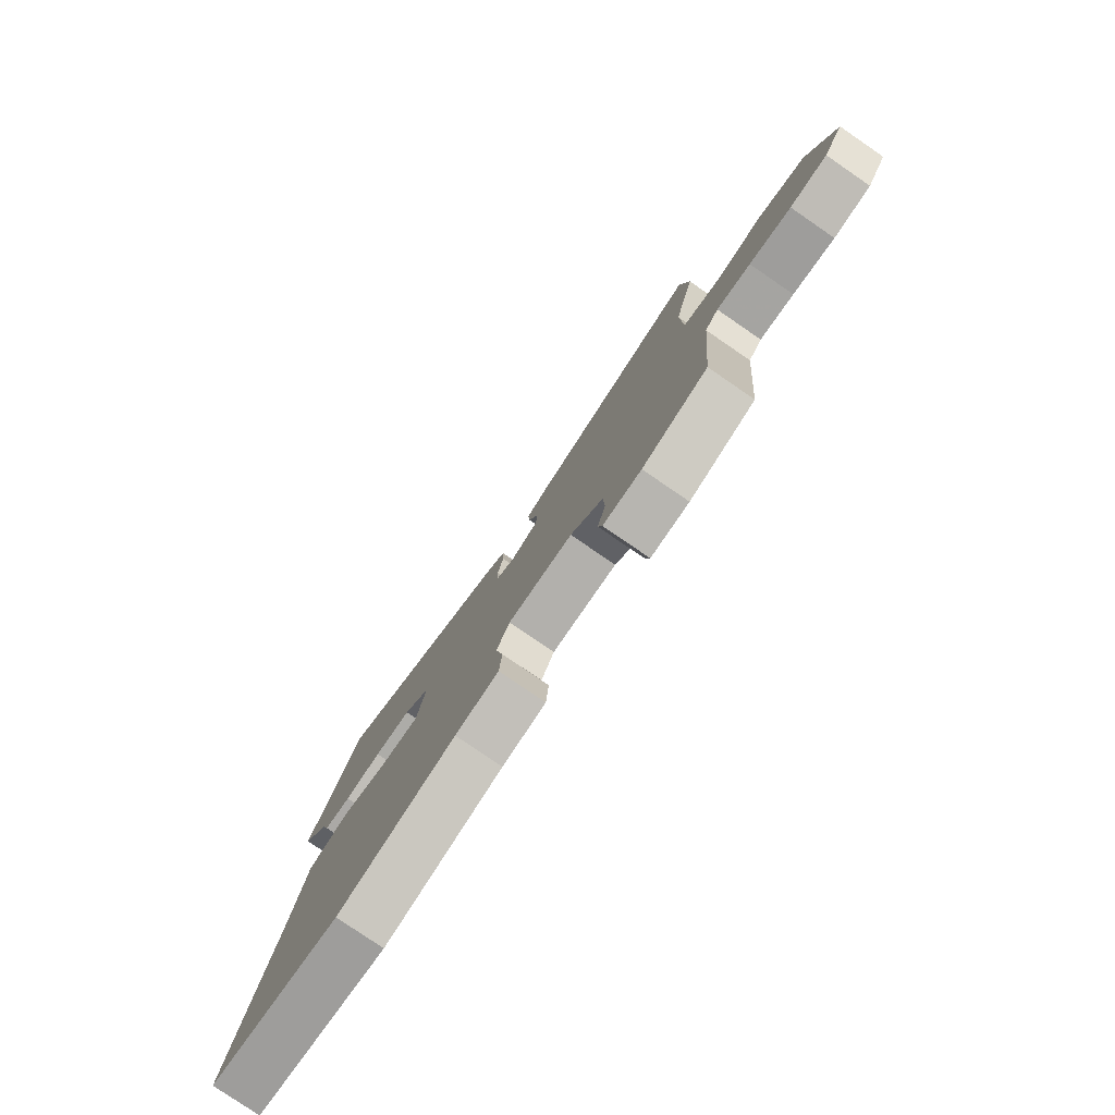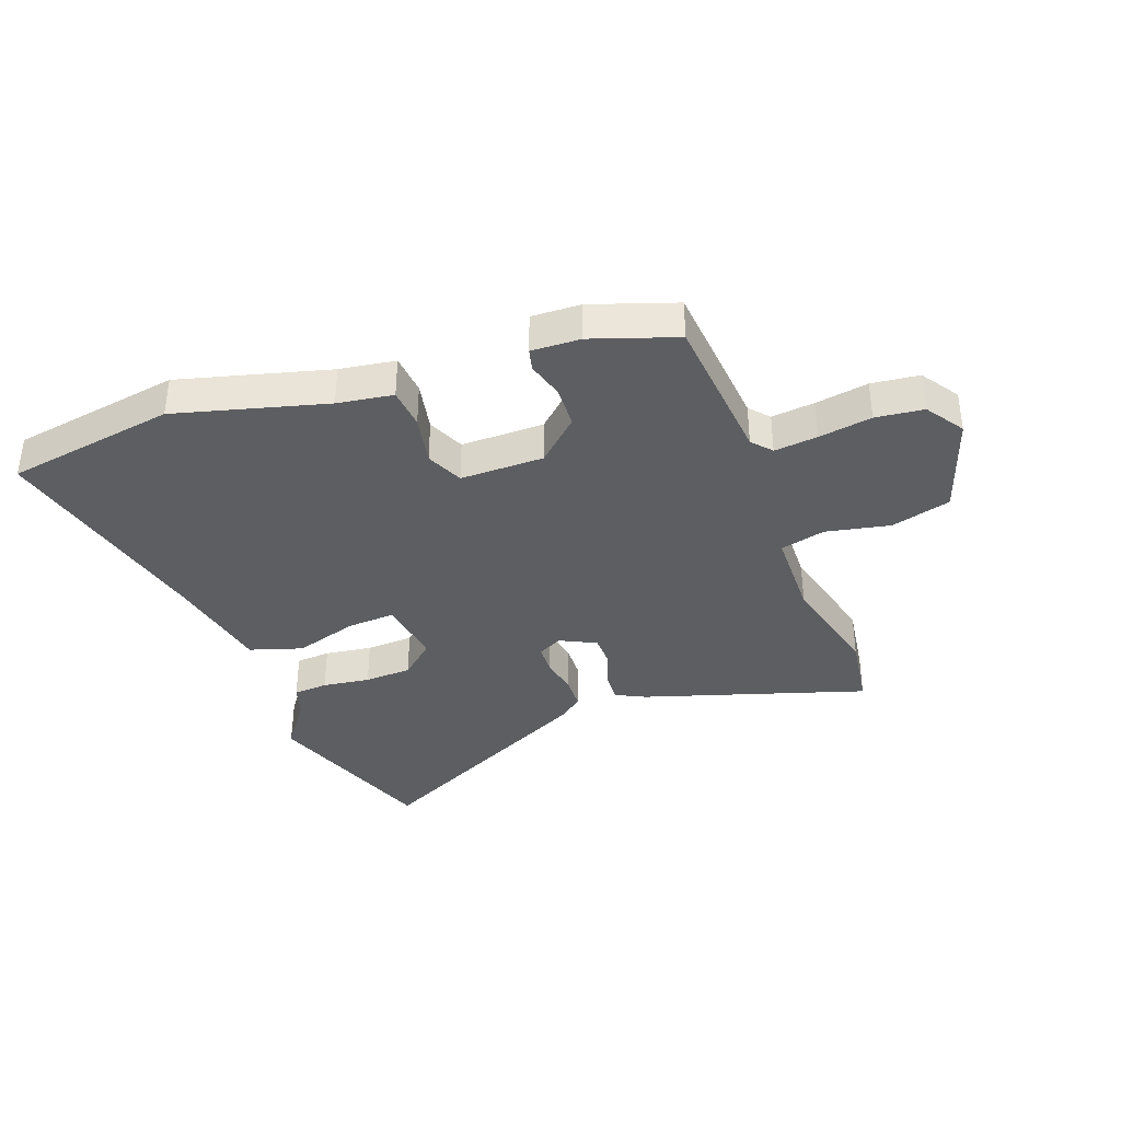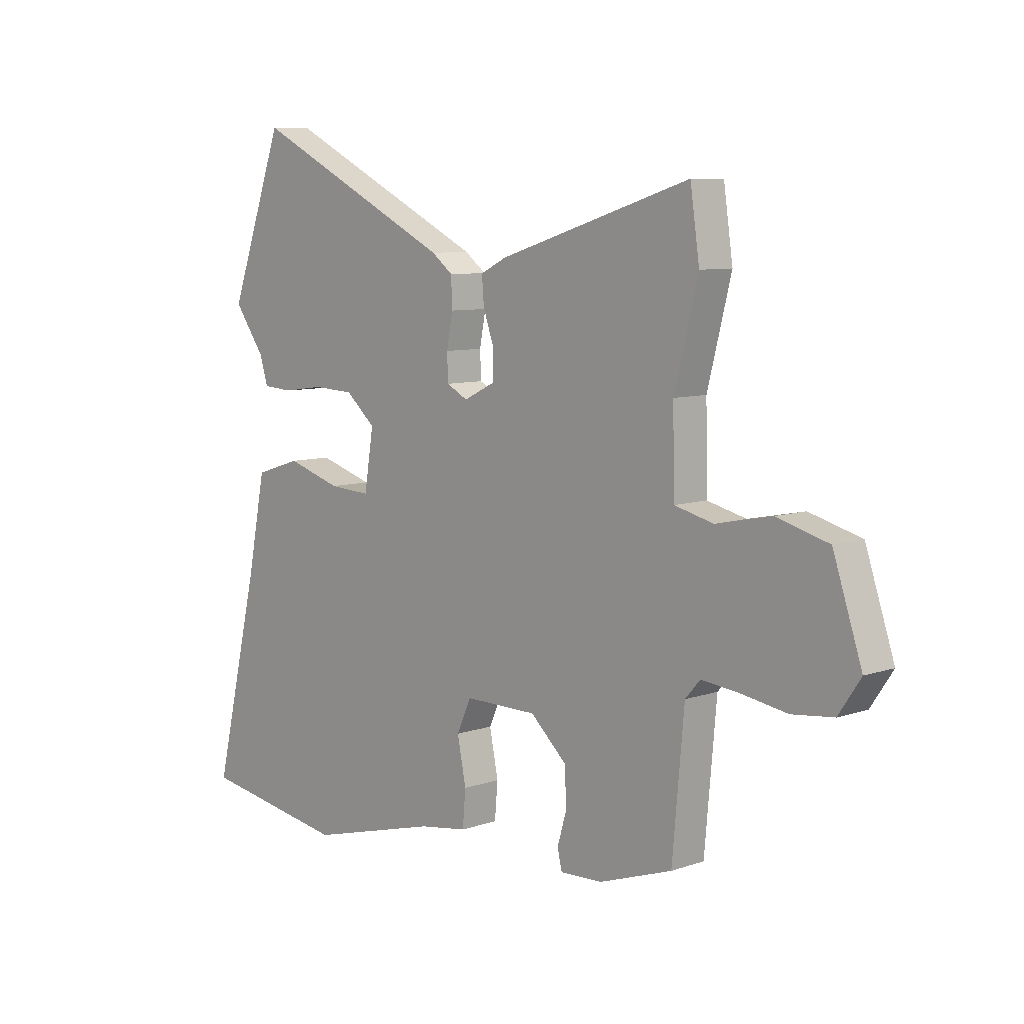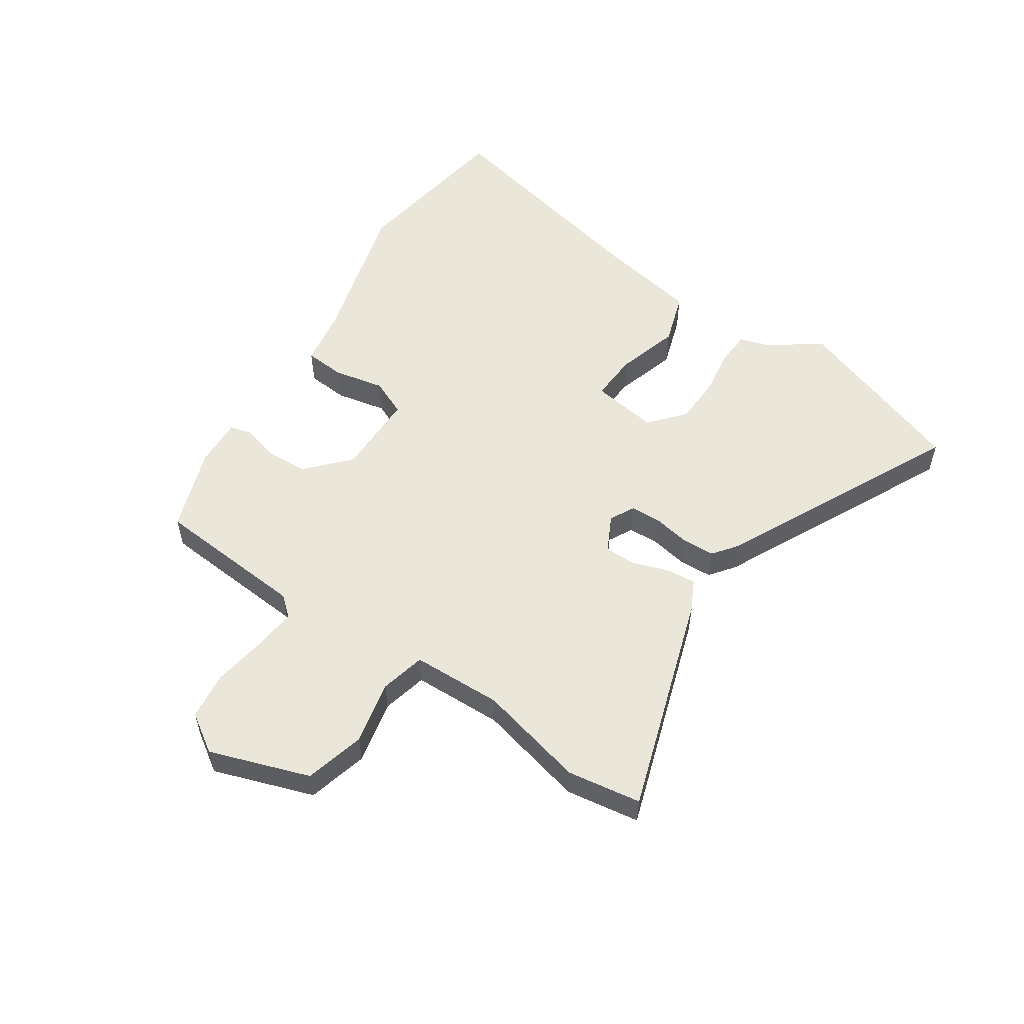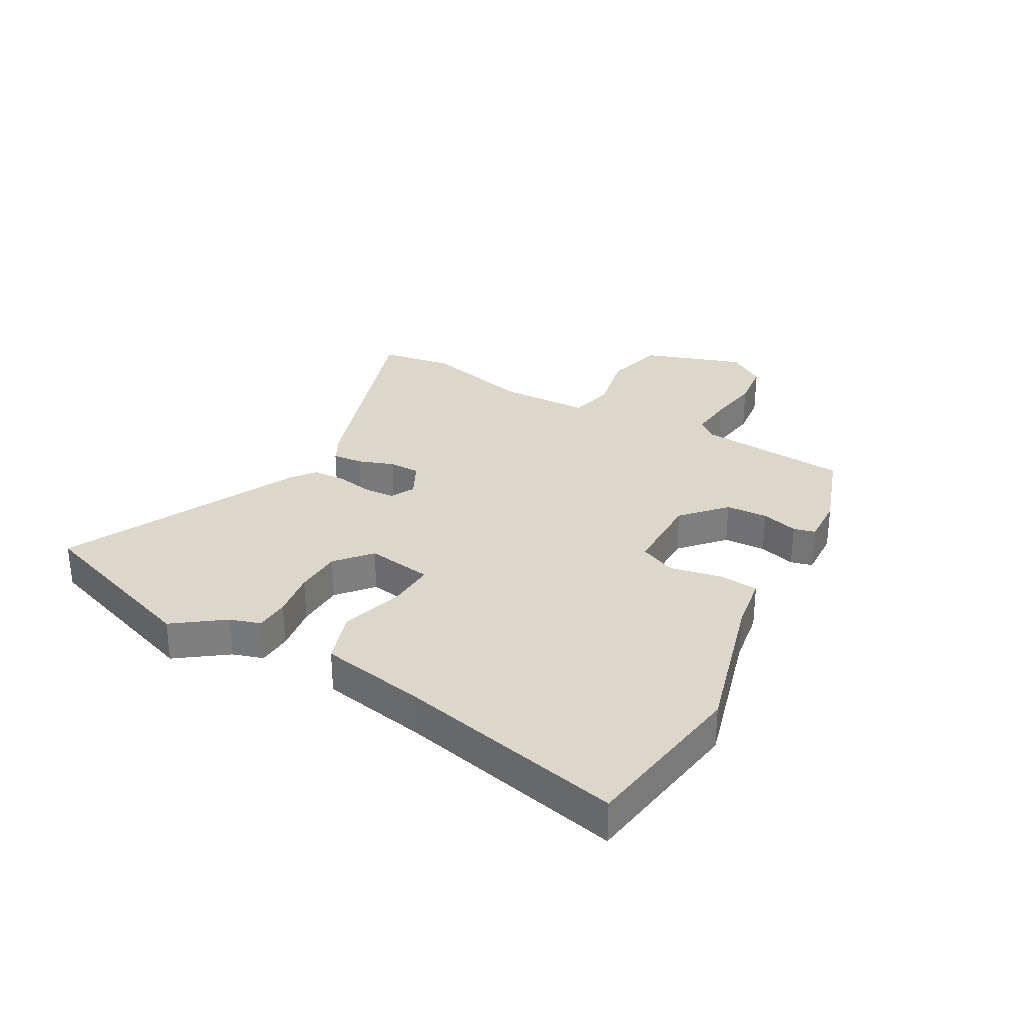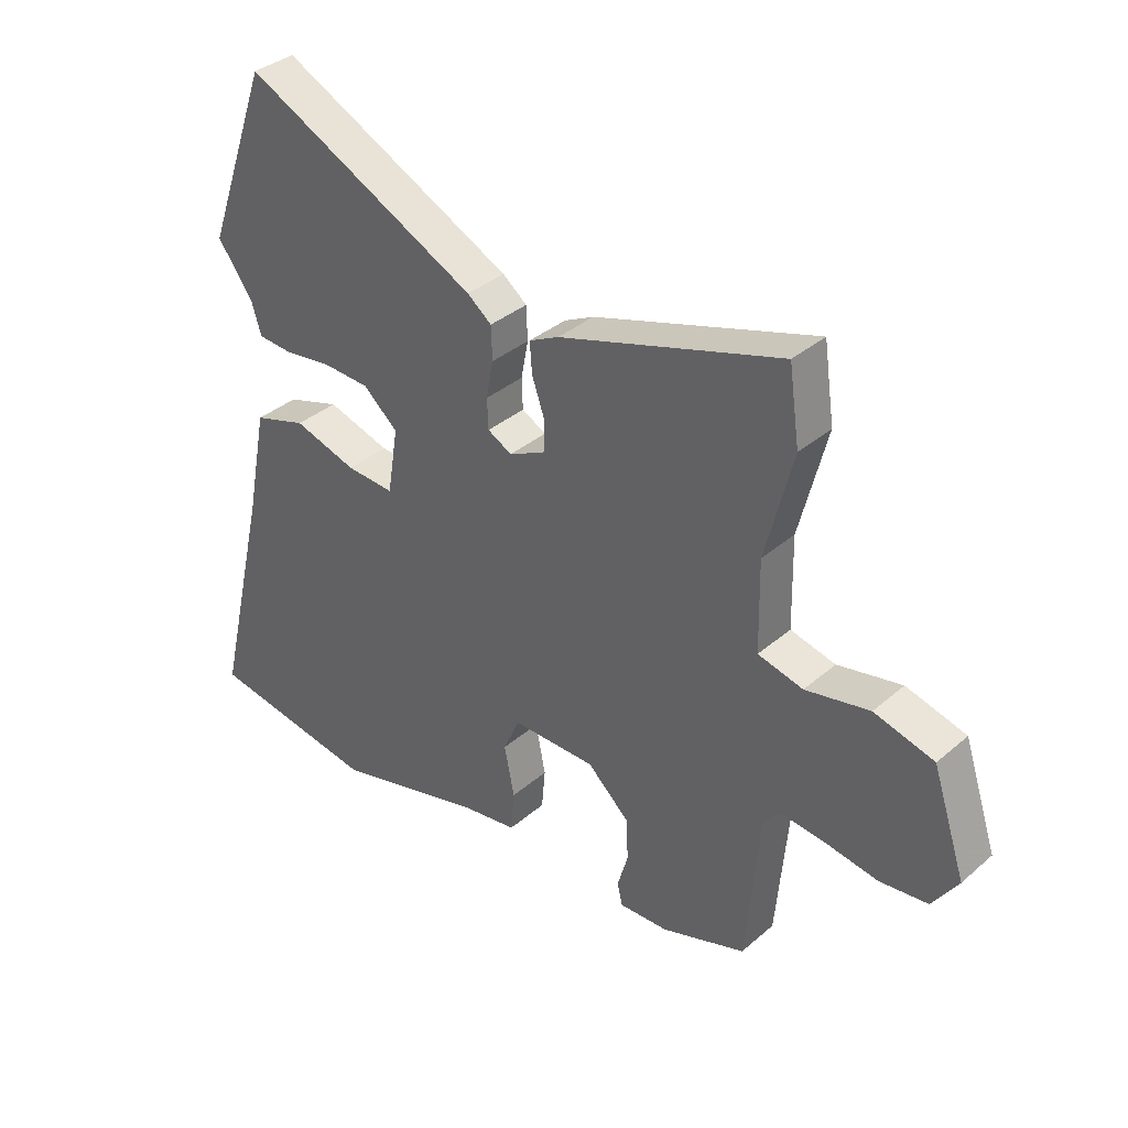
<metadata>
{"format":"obj","ext":"obj","renderer":"f3d","projection":"perspective","resolution":1024,"background":"white","views":[{"elev":-79.2,"azim":-124.4,"up":"+Z"},{"elev":-37.4,"azim":-159.9,"up":"+Y"},{"elev":8.0,"azim":-133.6,"up":"+Z"},{"elev":54.9,"azim":-56.8,"up":"+Y"},{"elev":30.6,"azim":118.7,"up":"+Y"},{"elev":35.7,"azim":-138.3,"up":"+Z"}]}
</metadata>
<code>
v -0.507 0.07 0.451
v -0.489 0.07 0.576
v -0.115 0.07 0.459
v -0.065 0.07 0.434
v -0.069 0.07 0.383
v -0.09 0.07 0.322
v -0.089 0.07 0.269
v -0.028 0.07 0.239
v 0.013 0.07 0.261
v 0.015 0.07 0.312
v 0.003 0.07 0.375
v 0.005 0.07 0.431
v 0.046 0.07 0.463
v 0.442 0.07 0.662
v 0.549 0.07 0.365
v 0.489 0.07 0.281
v 0.473 0.07 0.229
v 0.415 0.07 0.225
v 0.335 0.07 0.236
v 0.255 0.07 0.232
v 0.197 0.07 0.181
v 0.215 0.07 0.069
v 0.296 0.07 0.074
v 0.402 0.07 0.107
v 0.491 0.07 0.079
v 0.526 0.07 -0.099
v 0.616 0.07 -0.481
v 0.33 0.07 -0.528
v 0.076 0.07 -0.461
v -0.018 0.07 -0.447
v -0.024 0.07 -0.378
v -0.007 0.07 -0.293
v -0.035 0.07 -0.231
v -0.176 0.07 -0.232
v -0.247 0.07 -0.298
v -0.25 0.07 -0.369
v -0.232 0.07 -0.431
v -0.241 0.07 -0.468
v -0.324 0.07 -0.465
v -0.466 0.07 -0.417
v -0.489 0.07 -0.159
v -0.518 0.07 -0.126
v -0.591 0.07 -0.134
v -0.681 0.07 -0.149
v -0.762 0.07 -0.14
v -0.805 0.07 -0.076
v -0.749 0.07 0.093
v -0.648 0.07 0.121
v -0.54 0.07 0.099
v -0.464 0.07 0.118
v -0.461 0.07 0.27
v -0.507 0 0.451
v -0.489 0 0.576
v -0.115 0 0.459
v -0.065 0 0.434
v -0.069 0 0.383
v -0.09 0 0.322
v -0.089 0 0.269
v -0.028 0 0.239
v 0.013 0 0.261
v 0.015 0 0.312
v 0.003 0 0.375
v 0.005 0 0.431
v 0.046 0 0.463
v 0.442 0 0.662
v 0.549 0 0.365
v 0.489 0 0.281
v 0.473 0 0.229
v 0.415 0 0.225
v 0.335 0 0.236
v 0.255 0 0.232
v 0.197 0 0.181
v 0.215 0 0.069
v 0.296 0 0.074
v 0.402 0 0.107
v 0.491 0 0.079
v 0.526 0 -0.099
v 0.616 0 -0.481
v 0.33 0 -0.528
v 0.076 0 -0.461
v -0.018 0 -0.447
v -0.024 0 -0.378
v -0.007 0 -0.293
v -0.035 0 -0.231
v -0.176 0 -0.232
v -0.247 0 -0.298
v -0.25 0 -0.369
v -0.232 0 -0.431
v -0.241 0 -0.468
v -0.324 0 -0.465
v -0.466 0 -0.417
v -0.489 0 -0.159
v -0.518 0 -0.126
v -0.591 0 -0.134
v -0.681 0 -0.149
v -0.762 0 -0.14
v -0.805 0 -0.076
v -0.749 0 0.093
v -0.648 0 0.121
v -0.54 0 0.099
v -0.464 0 0.118
v -0.461 0 0.27
f 47 48 49
f 46 47 49
f 45 46 49
f 44 45 49
f 43 44 49
f 42 43 49 50
f 41 42 50
f 40 41 50
f 39 40 50
f 38 39 50
f 37 38 50
f 36 37 50
f 35 36 50 51
f 29 30 31 32
f 29 32 33
f 28 29 33
f 27 28 33
f 26 27 33
f 26 33 34
f 25 26 34
f 24 25 34
f 23 24 34
f 16 17 18 19
f 16 19 20
f 15 16 20
f 14 15 20
f 13 14 20
f 12 13 20
f 11 12 20
f 10 11 20
f 9 10 20 21
f 4 5 6
f 3 4 6
f 2 3 6
f 1 2 6
f 51 1 6
f 51 6 7
f 35 51 7
f 34 35 7
f 8 9 21 22
f 34 7 8 22
f 22 23 34
f 100 99 98
f 100 98 97
f 100 97 96
f 100 96 95
f 100 95 94
f 101 100 94 93
f 101 93 92
f 101 92 91
f 101 91 90
f 101 90 89
f 101 89 88
f 101 88 87
f 102 101 87 86
f 83 82 81 80
f 84 83 80
f 84 80 79
f 84 79 78
f 84 78 77
f 85 84 77
f 85 77 76
f 85 76 75
f 85 75 74
f 70 69 68 67
f 71 70 67
f 71 67 66
f 71 66 65
f 71 65 64
f 71 64 63
f 71 63 62
f 71 62 61
f 72 71 61 60
f 57 56 55
f 57 55 54
f 57 54 53
f 57 53 52
f 57 52 102
f 58 57 102
f 58 102 86
f 58 86 85
f 73 72 60 59
f 73 59 58 85
f 85 74 73
f 1 52 53 2
f 2 53 54 3
f 3 54 55 4
f 4 55 56 5
f 5 56 57 6
f 6 57 58 7
f 7 58 59 8
f 8 59 60 9
f 9 60 61 10
f 10 61 62 11
f 11 62 63 12
f 12 63 64 13
f 13 64 65 14
f 14 65 66 15
f 15 66 67 16
f 16 67 68 17
f 17 68 69 18
f 18 69 70 19
f 19 70 71 20
f 20 71 72 21
f 21 72 73 22
f 22 73 74 23
f 23 74 75 24
f 24 75 76 25
f 25 76 77 26
f 26 77 78 27
f 27 78 79 28
f 28 79 80 29
f 29 80 81 30
f 30 81 82 31
f 31 82 83 32
f 32 83 84 33
f 33 84 85 34
f 34 85 86 35
f 35 86 87 36
f 36 87 88 37
f 37 88 89 38
f 38 89 90 39
f 39 90 91 40
f 40 91 92 41
f 41 92 93 42
f 42 93 94 43
f 43 94 95 44
f 44 95 96 45
f 45 96 97 46
f 46 97 98 47
f 47 98 99 48
f 48 99 100 49
f 49 100 101 50
f 50 101 102 51
f 51 102 52 1

</code>
